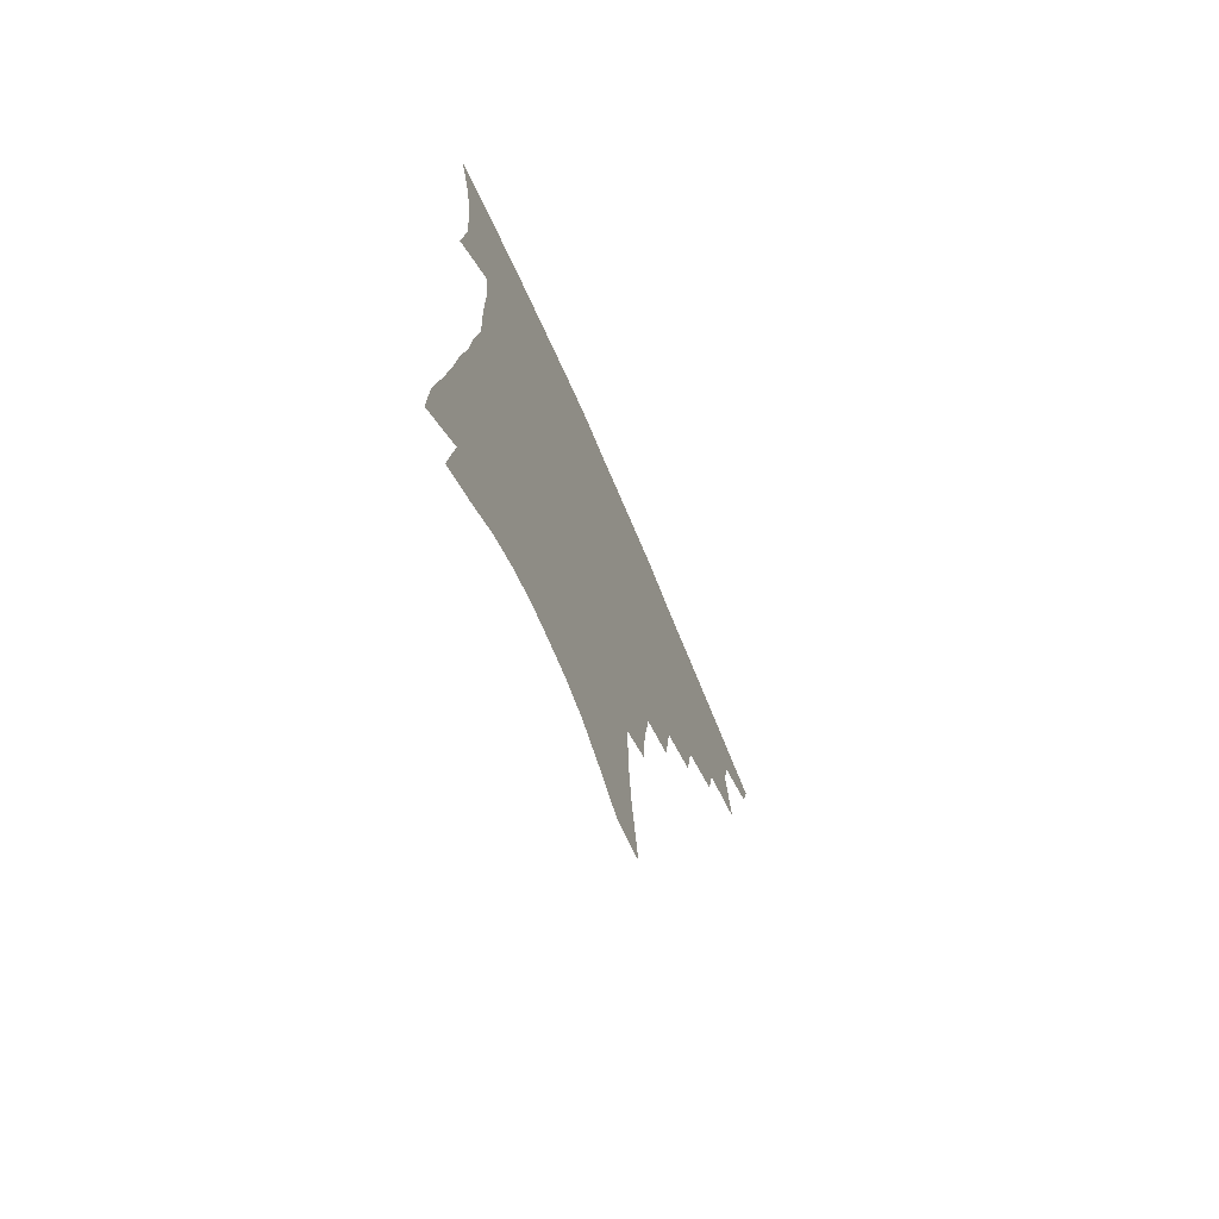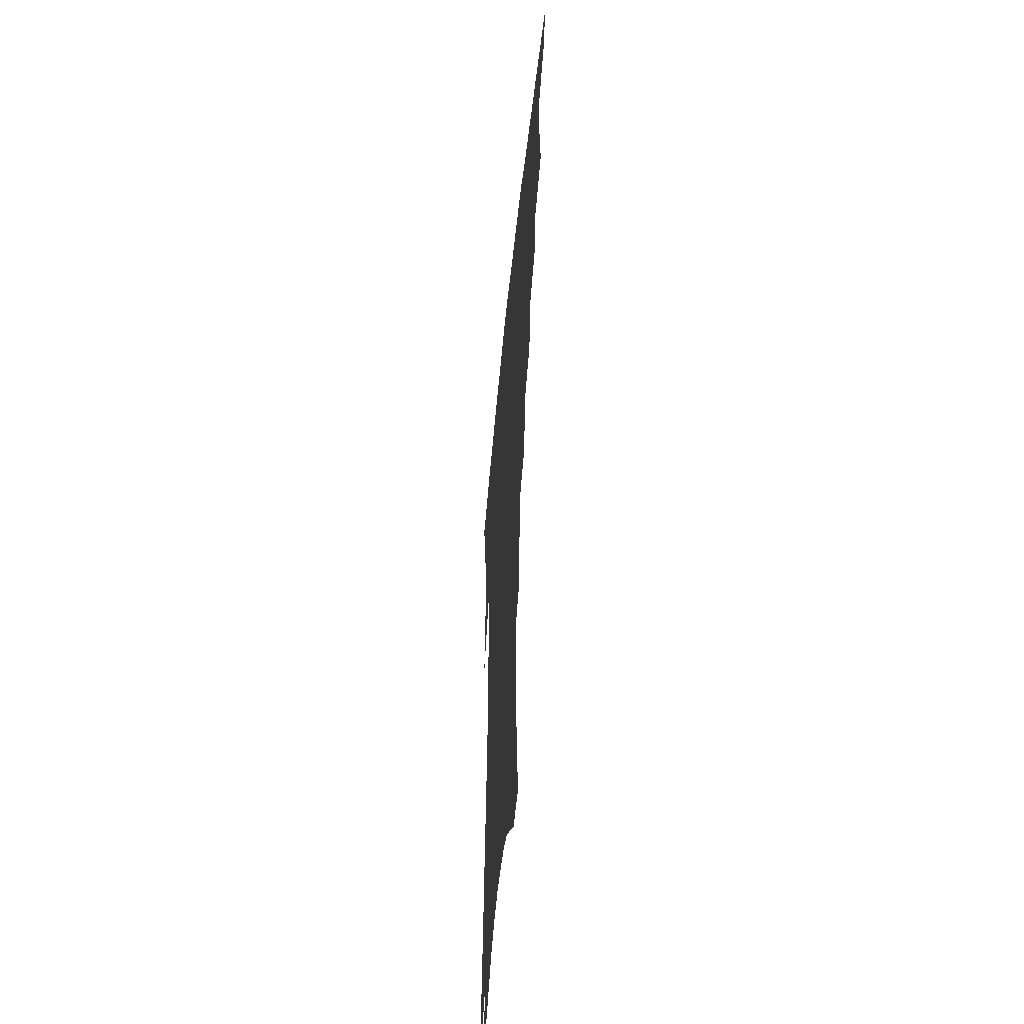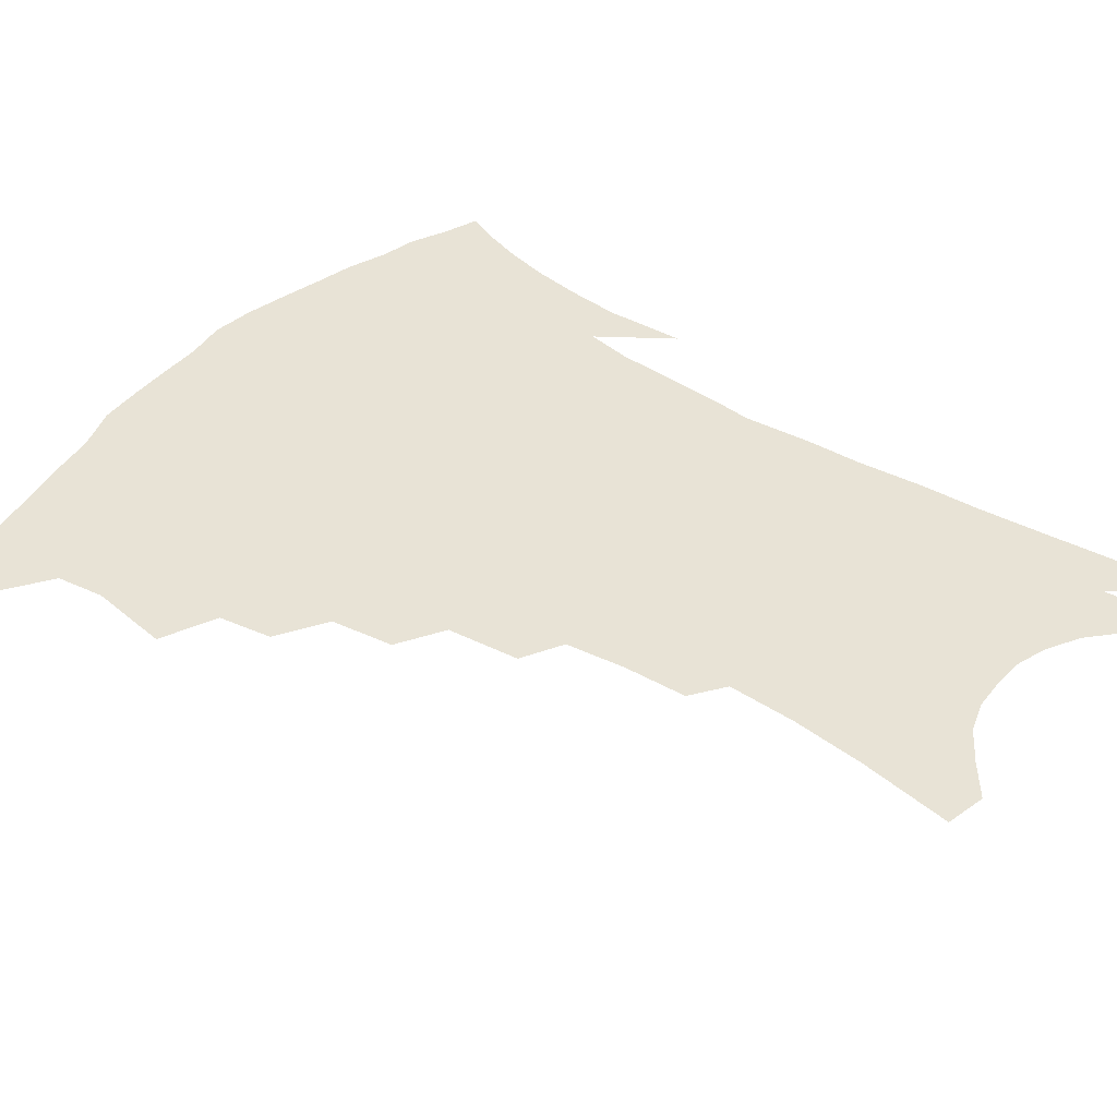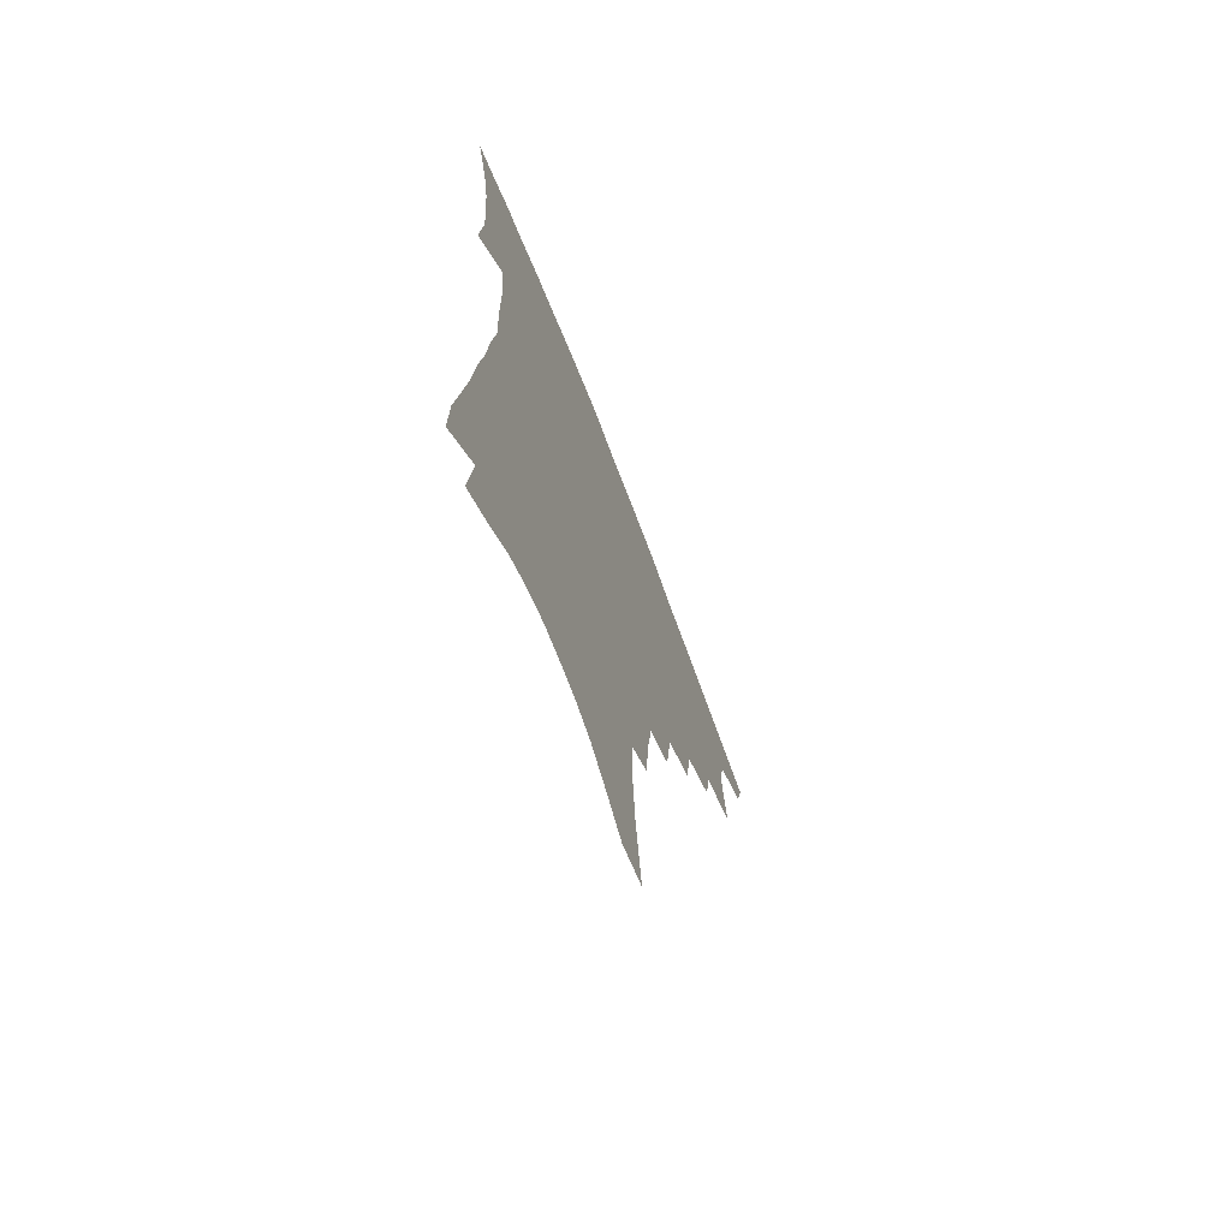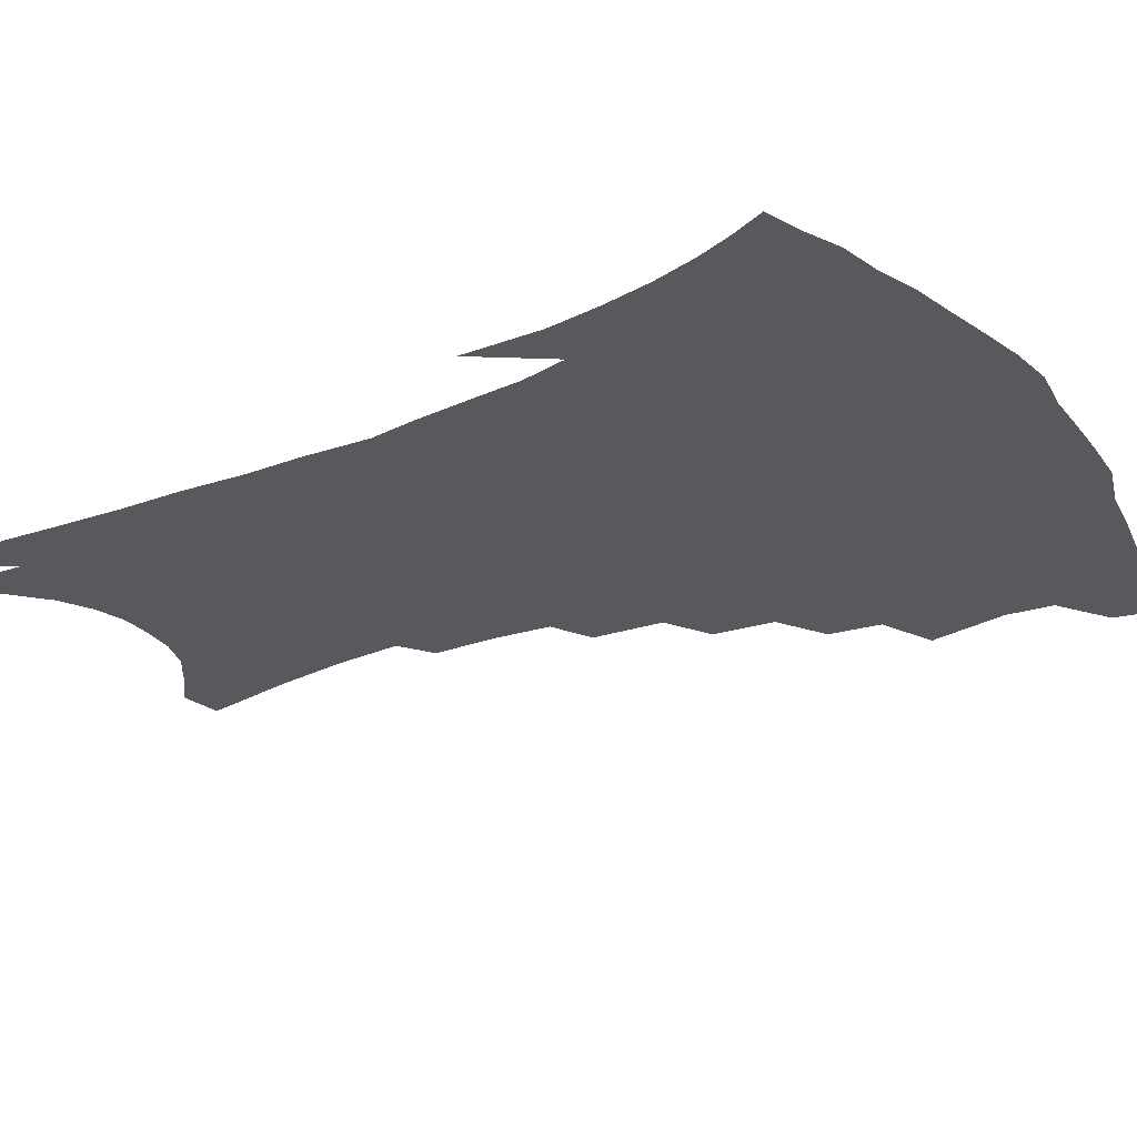
<metadata>
{"format":"obj","ext":"obj","renderer":"f3d","projection":"perspective","resolution":1024,"background":"white","views":[{"elev":-72.5,"azim":113.4,"up":"+Y"},{"elev":-50.9,"azim":-95.6,"up":"+Y"},{"elev":41.8,"azim":-51.3,"up":"+Z"},{"elev":-70.8,"azim":111.1,"up":"+Y"},{"elev":-29.0,"azim":123.2,"up":"+Z"}]}
</metadata>
<code>
v 448.4 390.9 0
v 444.4 405.6 0
v 465.1 337.1 0
v 468.3 363.8 0
v 465.7 379.5 0
v 463 394.2 0
v 459.2 408.7 0
v 487 311.6 0
v 483.6 329.1 0
v 485 353.5 0
v 483.1 369.5 0
v 480 383.5 0
v 476.7 397.6 0
v 473.2 412.3 0
v 506.9 281.2 0
v 503.4 301.8 0
v 502.7 325.4 0
v 499.9 340.9 0
v 499.4 359.3 0
v 497 373.3 0
v 494 386.8 0
v 490.8 400.6 0
v 487.6 415.1 0
v 525.6 248.4 0
v 522.3 272.3 0
v 518.7 291.6 0
v 517.3 314.6 0
v 516.2 333.1 0
v 515 349.7 0
v 512.3 362.4 0
v 510.1 376.2 0
v 507.6 389.6 0
v 504.9 403.2 0
v 501.6 418.1 0
v 544 200.7 0
v 542.4 221.6 0
v 539.3 241.2 0
v 536 262.6 0
v 533.3 282.8 0
v 530.5 299.7 0
v 529.1 318.1 0
v 528.8 337.8 0
v 527.4 352.4 0
v 525.4 365.5 0
v 523.4 378.8 0
v 521 392.2 0
v 518.4 406.4 0
v 515.8 420.5 0
v 549.7 114.8 0
v 553.6 146 0
v 555.2 170.5 0
v 555.2 193 0
v 554 215.8 0
v 551.4 232.8 0
v 548.9 252.2 0
v 546.1 269.8 0
v 544.6 291.5 0
v 543.1 309 0
v 542.2 326.4 0
v 541 340.9 0
v 539.9 354.7 0
v 538.6 368.1 0
v 536.3 380.9 0
v 534.8 394.3 0
v 532.5 408.6 0
v 530.2 425.6 0
v 563.2 112.4 0
v 563.8 134.9 0
v 566 163.3 0
v 565 180.2 0
v 564.7 204 0
v 563.1 225.2 0
v 561.1 244.1 0
v 558.6 259.6 0
v 556.7 278 0
v 555.6 297.4 0
v 554.6 313.9 0
v 554.1 330.3 0
v 552.7 342.4 0
v 552.4 357 0
v 551.6 370 0
v 550.4 382.6 0
v 548.8 395.8 0
v 546.4 410.8 0
v 544.3 426.8 0
v 573.8 121.1 0
v 575.2 147.2 0
v 576 172.4 0
v 575 191.4 0
v 573.8 211.8 0
v 572.4 234 0
v 570.4 248.9 0
v 568.8 267.2 0
v 567.5 285.7 0
v 566.2 300.7 0
v 565.7 317 0
v 565.6 332.9 0
v 564.7 344.8 0
v 564.7 358.7 0
v 564.1 371.2 0
v 563.3 383.7 0
v 562.5 396.5 0
v 560.8 410.6 0
v 558.4 427.5 0
v 584.4 128.7 0
v 585.4 155.7 0
v 585 174.3 0
v 584.1 195.9 0
v 582.7 213.5 0
v 581.4 235.7 0
v 579.9 252.1 0
v 578.5 269.1 0
v 577.6 288.8 0
v 577.1 305.6 0
v 576.8 320.2 0
v 576.6 333.6 0
v 576.6 346.8 0
v 577 360.2 0
v 576.2 372 0
v 576.1 384.4 0
v 575.6 397.2 0
v 574.2 411.7 0
v 572.3 427.9 0
v 594.6 132.1 0
v 594.9 157.9 0
v 594.3 179.1 0
v 593.2 198.6 0
v 591.9 221.8 0
v 590.5 238.7 0
v 589.3 255.1 0
v 588.2 272 0
v 587.7 292.2 0
v 587.5 308 0
v 587.3 320.7 0
v 587.5 334.4 0
v 588 347.8 0
v 588.7 360.7 0
v 589.3 372.9 0
v 589.1 384.8 0
v 588.7 397.2 0
v 587.5 412.6 0
v 585.9 430.1 0
v 604.9 132.9 0
v 604.4 159.6 0
v 603.5 181.6 0
v 602.3 200.6 0
v 601 221.5 0
v 599.6 239.6 0
v 598.8 257.8 0
v 598 274.7 0
v 597.6 292 0
v 597.5 307.1 0
v 597.7 320.8 0
v 598.4 335.4 0
v 598.9 347 0
v 600.4 361.5 0
v 601 372.9 0
v 601.3 384.7 0
v 601.4 397.5 0
v 601.2 411.4 0
v 599.9 428.6 0
v 615.3 132.7 0
v 614.7 153.6 0
v 613 178.7 0
v 611.6 200.3 0
v 610 221.7 0
v 609.5 235.8 0
v 608.2 256.6 0
v 607.6 274.5 0
v 607.4 291 0
v 607.6 306 0
v 608 322.5 0
v 608.9 334.5 0
v 610.2 348.5 0
v 611.3 361 0
v 612.6 372.2 0
v 613.8 383.9 0
v 614.7 396 0
v 614.9 409.4 0
v 614.2 425.7 0
v 625.8 129.7 0
v 624.7 151.2 0
v 622.6 177.7 0
v 621 199.2 0
v 619.4 220.1 0
v 618.4 238.7 0
v 617.6 255.9 0
v 617.4 271.8 0
v 617.3 288 0
v 617.7 303.4 0
v 618.2 319.1 0
v 619.2 334.5 0
v 620.7 347.1 0
v 622.2 358.8 0
v 623.9 371.1 0
v 625.7 382.7 0
v 627.2 394.5 0
v 628.1 407.2 0
v 628.2 422.5 0
v 636.8 123.8 0
v 635.4 145.9 0
v 632.6 173.7 0
v 630.9 195.2 0
v 629.2 216 0
v 628.8 232.2 0
v 627.2 252.8 0
v 627 268.9 0
v 627.4 283.6 0
v 627.5 300.7 0
v 628.1 317.4 0
v 629.6 330.1 0
v 630.9 346 0
v 632.8 357.2 0
v 634.9 369.7 0
v 637.1 381.2 0
v 639.6 392.3 0
v 641 404.3 0
v 641.4 419.8 0
v 649.4 112.6 0
v 646.3 140.1 0
v 644.5 163.1 0
v 641.6 188.2 0
v 639.3 210.7 0
v 638.3 229.1 0
v 637.8 246 0
v 637.1 263.6 0
v 637.1 279.8 0
v 637.3 297.2 0
v 638.2 313 0
v 639.5 327.8 0
v 641 342.4 0
v 643.1 356 0
v 645.6 367.3 0
v 647.9 378.6 0
v 650.7 390.3 0
v 653 401.4 0
v 654.7 415.3 0
v 661.7 103.2 0
v 658.9 128.9 0
v 656.5 153.2 0
v 654.4 175.4 0
v 651.5 199.1 0
v 650.1 218.5 0
v 648.8 237.5 0
v 647.8 256 0
v 646.9 274.7 0
v 648.1 289.1 0
v 648.7 305.9 0
v 649.6 323 0
v 650.8 339.2 0
v 653.5 351.3 0
v 656 365.6 0
v 658.8 377 0
v 661.6 387.8 0
v 664.4 399 0
v 666.9 412.8 0
v 674.3 110.6 0
v 673.9 130.5 0
v 670.8 155.1 0
v 668.1 178.2 0
v 666.5 198.2 0
v 663.6 220.4 0
v 662.3 239 0
v 659.6 261.6 0
v 660.4 276.3 0
v 660.8 293.6 0
v 660.9 312.9 0
v 663 328.1 0
v 663.3 348.3 0
v 666 361.3 0
v 669.3 373 0
v 672.3 384.9 0
v 675.6 395.8 0
v 679.2 407.4 0
v 679.9 304.9 0
v 677.8 331.4 0
v 678.7 349.5 0
v 680.5 365.8 0
v 683.3 380.1 0
v 686.7 392.2 0
v 690.7 403.5 0
f 5 6 1
f 1 6 2
f 6 7 2
f 9 10 3
f 3 10 4
f 10 11 4
f 4 11 5
f 11 12 5
f 5 12 6
f 12 13 6
f 6 13 7
f 13 14 7
f 16 17 8
f 8 17 9
f 17 18 9
f 9 18 10
f 18 19 10
f 10 19 11
f 19 20 11
f 11 20 12
f 20 21 12
f 12 21 13
f 21 22 13
f 13 22 14
f 22 23 14
f 25 26 15
f 15 26 16
f 26 27 16
f 16 27 17
f 27 28 17
f 17 28 18
f 28 29 18
f 18 29 19
f 29 30 19
f 19 30 20
f 30 31 20
f 20 31 21
f 31 32 21
f 21 32 22
f 32 33 22
f 22 33 23
f 33 34 23
f 37 38 24
f 24 38 25
f 38 39 25
f 25 39 26
f 39 40 26
f 26 40 27
f 40 41 27
f 27 41 28
f 41 42 28
f 28 42 29
f 42 43 29
f 29 43 30
f 43 44 30
f 30 44 31
f 44 45 31
f 31 45 32
f 45 46 32
f 32 46 33
f 46 47 33
f 33 47 34
f 47 48 34
f 52 53 35
f 35 53 36
f 53 54 36
f 36 54 37
f 54 55 37
f 37 55 38
f 55 56 38
f 38 56 39
f 56 57 39
f 39 57 40
f 57 58 40
f 40 58 41
f 58 59 41
f 41 59 42
f 59 60 42
f 42 60 43
f 60 61 43
f 43 61 44
f 61 62 44
f 44 62 45
f 62 63 45
f 45 63 46
f 63 64 46
f 46 64 47
f 64 65 47
f 47 65 48
f 65 66 48
f 67 68 49
f 49 68 50
f 68 69 50
f 50 69 51
f 69 70 51
f 51 70 52
f 70 71 52
f 52 71 53
f 71 72 53
f 53 72 54
f 72 73 54
f 54 73 55
f 73 74 55
f 55 74 56
f 74 75 56
f 56 75 57
f 75 76 57
f 57 76 58
f 76 77 58
f 58 77 59
f 77 78 59
f 59 78 60
f 78 79 60
f 60 79 61
f 79 80 61
f 61 80 62
f 80 81 62
f 62 81 63
f 81 82 63
f 63 82 64
f 82 83 64
f 64 83 65
f 83 84 65
f 65 84 66
f 84 85 66
f 67 86 68
f 86 87 68
f 68 87 69
f 87 88 69
f 69 88 70
f 88 89 70
f 70 89 71
f 89 90 71
f 71 90 72
f 90 91 72
f 72 91 73
f 91 92 73
f 73 92 74
f 92 93 74
f 74 93 75
f 93 94 75
f 75 94 76
f 94 95 76
f 76 95 77
f 95 96 77
f 77 96 78
f 96 97 78
f 78 97 79
f 97 98 79
f 79 98 80
f 98 99 80
f 80 99 81
f 99 100 81
f 81 100 82
f 100 101 82
f 82 101 83
f 101 102 83
f 83 102 84
f 102 103 84
f 84 103 85
f 103 104 85
f 86 105 87
f 105 106 87
f 87 106 88
f 106 107 88
f 88 107 89
f 107 108 89
f 89 108 90
f 108 109 90
f 90 109 91
f 109 110 91
f 91 110 92
f 110 111 92
f 92 111 93
f 111 112 93
f 93 112 94
f 112 113 94
f 94 113 95
f 113 114 95
f 95 114 96
f 114 115 96
f 96 115 97
f 115 116 97
f 97 116 98
f 116 117 98
f 98 117 99
f 117 118 99
f 99 118 100
f 118 119 100
f 100 119 101
f 119 120 101
f 101 120 102
f 120 121 102
f 102 121 103
f 121 122 103
f 103 122 104
f 122 123 104
f 105 124 106
f 124 125 106
f 106 125 107
f 125 126 107
f 107 126 108
f 126 127 108
f 108 127 109
f 127 128 109
f 109 128 110
f 128 129 110
f 110 129 111
f 129 130 111
f 111 130 112
f 130 131 112
f 112 131 113
f 131 132 113
f 113 132 114
f 132 133 114
f 114 133 115
f 133 134 115
f 115 134 116
f 134 135 116
f 116 135 117
f 135 136 117
f 117 136 118
f 136 137 118
f 118 137 119
f 137 138 119
f 119 138 120
f 138 139 120
f 120 139 121
f 139 140 121
f 121 140 122
f 140 141 122
f 122 141 123
f 141 142 123
f 124 143 125
f 143 144 125
f 125 144 126
f 144 145 126
f 126 145 127
f 145 146 127
f 127 146 128
f 146 147 128
f 128 147 129
f 147 148 129
f 129 148 130
f 148 149 130
f 130 149 131
f 149 150 131
f 131 150 132
f 150 151 132
f 132 151 133
f 151 152 133
f 133 152 134
f 152 153 134
f 134 153 135
f 153 154 135
f 135 154 136
f 154 155 136
f 136 155 137
f 155 156 137
f 137 156 138
f 156 157 138
f 138 157 139
f 157 158 139
f 139 158 140
f 158 159 140
f 140 159 141
f 159 160 141
f 141 160 142
f 160 161 142
f 143 162 144
f 162 163 144
f 144 163 145
f 163 164 145
f 145 164 146
f 164 165 146
f 146 165 147
f 165 166 147
f 147 166 148
f 166 167 148
f 148 167 149
f 167 168 149
f 149 168 150
f 168 169 150
f 150 169 151
f 169 170 151
f 151 170 152
f 170 171 152
f 152 171 153
f 171 172 153
f 153 172 154
f 172 173 154
f 154 173 155
f 173 174 155
f 155 174 156
f 174 175 156
f 156 175 157
f 175 176 157
f 157 176 158
f 176 177 158
f 158 177 159
f 177 178 159
f 159 178 160
f 178 179 160
f 160 179 161
f 179 180 161
f 162 181 163
f 181 182 163
f 163 182 164
f 182 183 164
f 164 183 165
f 183 184 165
f 165 184 166
f 184 185 166
f 166 185 167
f 185 186 167
f 167 186 168
f 186 187 168
f 168 187 169
f 187 188 169
f 169 188 170
f 188 189 170
f 170 189 171
f 189 190 171
f 171 190 172
f 190 191 172
f 172 191 173
f 191 192 173
f 173 192 174
f 192 193 174
f 174 193 175
f 193 194 175
f 175 194 176
f 194 195 176
f 176 195 177
f 195 196 177
f 177 196 178
f 196 197 178
f 178 197 179
f 197 198 179
f 179 198 180
f 198 199 180
f 181 200 182
f 200 201 182
f 182 201 183
f 201 202 183
f 183 202 184
f 202 203 184
f 184 203 185
f 203 204 185
f 185 204 186
f 204 205 186
f 186 205 187
f 205 206 187
f 187 206 188
f 206 207 188
f 188 207 189
f 207 208 189
f 189 208 190
f 208 209 190
f 190 209 191
f 209 210 191
f 191 210 192
f 210 211 192
f 192 211 193
f 211 212 193
f 193 212 194
f 212 213 194
f 194 213 195
f 213 214 195
f 195 214 196
f 214 215 196
f 196 215 197
f 215 216 197
f 197 216 198
f 216 217 198
f 198 217 199
f 217 218 199
f 200 219 201
f 219 220 201
f 201 220 202
f 220 221 202
f 202 221 203
f 221 222 203
f 203 222 204
f 222 223 204
f 204 223 205
f 223 224 205
f 205 224 206
f 224 225 206
f 206 225 207
f 225 226 207
f 207 226 208
f 226 227 208
f 208 227 209
f 227 228 209
f 209 228 210
f 228 229 210
f 210 229 211
f 229 230 211
f 211 230 212
f 230 231 212
f 212 231 213
f 231 232 213
f 213 232 214
f 232 233 214
f 214 233 215
f 233 234 215
f 215 234 216
f 234 235 216
f 216 235 217
f 235 236 217
f 217 236 218
f 236 237 218
f 219 238 220
f 238 239 220
f 220 239 221
f 239 240 221
f 221 240 222
f 240 241 222
f 222 241 223
f 241 242 223
f 223 242 224
f 242 243 224
f 224 243 225
f 243 244 225
f 225 244 226
f 244 245 226
f 226 245 227
f 245 246 227
f 227 246 228
f 246 247 228
f 228 247 229
f 247 248 229
f 229 248 230
f 248 249 230
f 230 249 231
f 249 250 231
f 231 250 232
f 250 251 232
f 232 251 233
f 251 252 233
f 233 252 234
f 252 253 234
f 234 253 235
f 253 254 235
f 235 254 236
f 254 255 236
f 236 255 237
f 255 256 237
f 239 257 240
f 257 258 240
f 240 258 241
f 258 259 241
f 241 259 242
f 259 260 242
f 242 260 243
f 260 261 243
f 243 261 244
f 261 262 244
f 244 262 245
f 262 263 245
f 245 263 246
f 263 264 246
f 246 264 247
f 264 265 247
f 247 265 248
f 265 266 248
f 248 266 249
f 266 267 249
f 249 267 250
f 267 268 250
f 250 268 251
f 268 269 251
f 251 269 252
f 269 270 252
f 252 270 253
f 270 271 253
f 253 271 254
f 271 272 254
f 254 272 255
f 272 273 255
f 255 273 256
f 273 274 256
f 268 275 269
f 275 276 269
f 269 276 270
f 276 277 270
f 270 277 271
f 277 278 271
f 271 278 272
f 278 279 272
f 272 279 273
f 279 280 273
f 273 280 274
f 280 281 274

</code>
